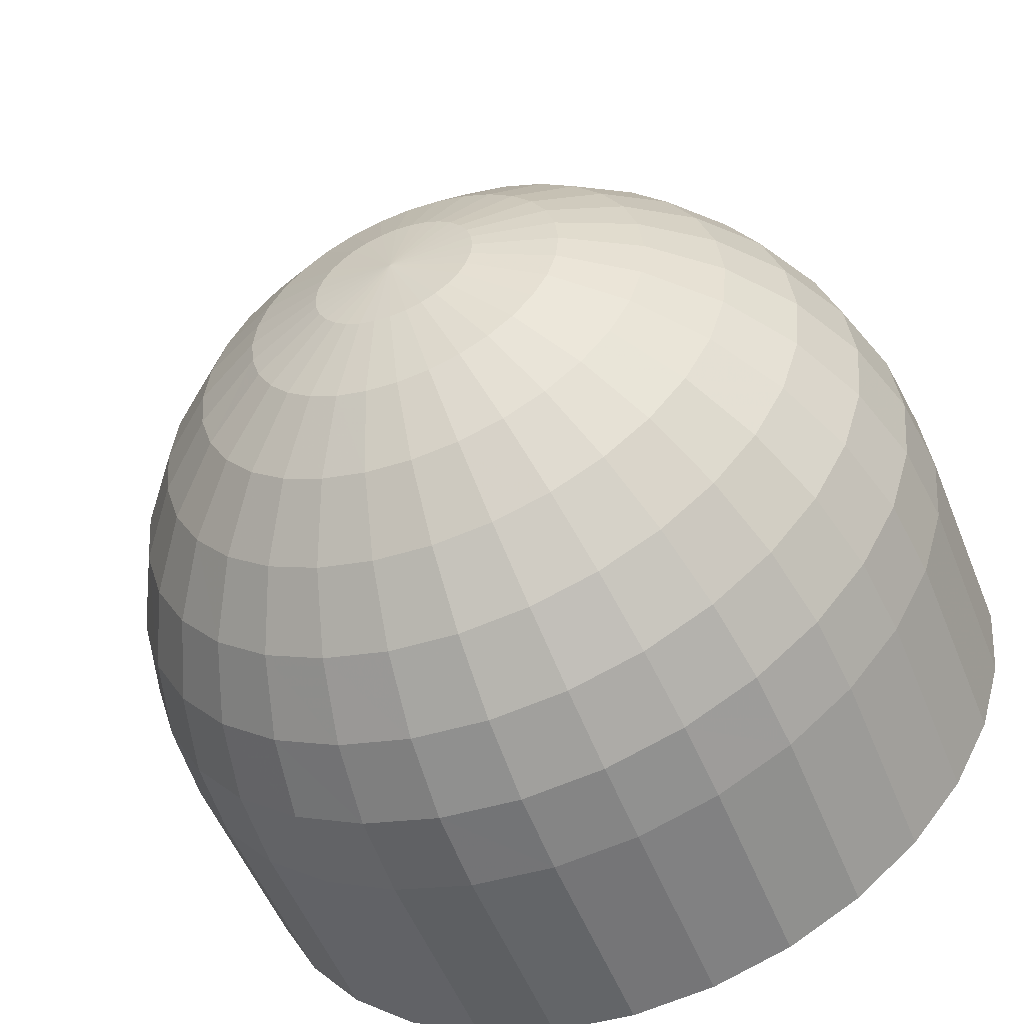
<metadata>
{"format":"obj","ext":"obj","renderer":"f3d","projection":"perspective","resolution":1024,"background":"white","views":[{"elev":-54.1,"azim":-158.2,"up":"+Z"}]}
</metadata>
<code>
v 0 1.5 -0
v 0 1.481 -0.1951
v -0.0381 1.481 -0.1913
v -0.0747 1.481 -0.1802
v -0.1084 1.481 -0.1622
v -0.1379 1.481 -0.1379
v -0.1622 1.481 -0.1084
v -0.1802 1.481 -0.0747
v -0.1913 1.481 -0.0381
v -0.1951 1.481 -0
v -0.1913 1.481 0.0381
v -0.1802 1.481 0.0747
v -0.1622 1.481 0.1084
v -0.1379 1.481 0.1379
v -0.1084 1.481 0.1622
v -0.0747 1.481 0.1802
v -0.0381 1.481 0.1913
v 0 1.481 0.1951
v 0.0381 1.481 0.1913
v 0.0747 1.481 0.1802
v 0.1084 1.481 0.1622
v 0.1379 1.481 0.1379
v 0.1622 1.481 0.1084
v 0.1802 1.481 0.0747
v 0.1913 1.481 0.0381
v 0.1951 1.481 -0
v 0.1913 1.481 -0.0381
v 0.1802 1.481 -0.0747
v 0.1622 1.481 -0.1084
v 0.1379 1.481 -0.1379
v 0.1084 1.481 -0.1622
v 0.0747 1.481 -0.1802
v 0.0381 1.481 -0.1913
v 0 1.424 -0.3827
v -0.0747 1.424 -0.3753
v -0.1464 1.424 -0.3536
v -0.2126 1.424 -0.3182
v -0.2706 1.424 -0.2706
v -0.3182 1.424 -0.2126
v -0.3536 1.424 -0.1464
v -0.3753 1.424 -0.0747
v -0.3827 1.424 -0
v -0.3753 1.424 0.0747
v -0.3536 1.424 0.1464
v -0.3182 1.424 0.2126
v -0.2706 1.424 0.2706
v -0.2126 1.424 0.3182
v -0.1464 1.424 0.3536
v -0.0747 1.424 0.3753
v 0 1.424 0.3827
v 0.0747 1.424 0.3753
v 0.1464 1.424 0.3536
v 0.2126 1.424 0.3182
v 0.2706 1.424 0.2706
v 0.3182 1.424 0.2126
v 0.3536 1.424 0.1464
v 0.3753 1.424 0.0747
v 0.3827 1.424 -0
v 0.3753 1.424 -0.0747
v 0.3536 1.424 -0.1464
v 0.3182 1.424 -0.2126
v 0.2706 1.424 -0.2706
v 0.2126 1.424 -0.3182
v 0.1464 1.424 -0.3536
v 0.0747 1.424 -0.3753
v 0 1.331 -0.5556
v -0.1084 1.331 -0.5449
v -0.2126 1.331 -0.5133
v -0.3087 1.331 -0.4619
v -0.3928 1.331 -0.3928
v -0.4619 1.331 -0.3087
v -0.5133 1.331 -0.2126
v -0.5449 1.331 -0.1084
v -0.5556 1.331 -0
v -0.5449 1.331 0.1084
v -0.5133 1.331 0.2126
v -0.4619 1.331 0.3087
v -0.3928 1.331 0.3928
v -0.3087 1.331 0.4619
v -0.2126 1.331 0.5133
v -0.1084 1.331 0.5449
v 0 1.331 0.5556
v 0.1084 1.331 0.5449
v 0.2126 1.331 0.5133
v 0.3087 1.331 0.4619
v 0.3928 1.331 0.3928
v 0.4619 1.331 0.3087
v 0.5133 1.331 0.2126
v 0.5449 1.331 0.1084
v 0.5556 1.331 -0
v 0.5449 1.331 -0.1084
v 0.5133 1.331 -0.2126
v 0.4619 1.331 -0.3087
v 0.3928 1.331 -0.3928
v 0.3087 1.331 -0.4619
v 0.2126 1.331 -0.5133
v 0.1084 1.331 -0.5449
v 0 1.207 -0.7071
v -0.1379 1.207 -0.6935
v -0.2706 1.207 -0.6533
v -0.3928 1.207 -0.5879
v -0.5 1.207 -0.5
v -0.5879 1.207 -0.3928
v -0.6533 1.207 -0.2706
v -0.6935 1.207 -0.1379
v -0.7071 1.207 -0
v -0.6935 1.207 0.1379
v -0.6533 1.207 0.2706
v -0.5879 1.207 0.3928
v -0.5 1.207 0.5
v -0.3928 1.207 0.5879
v -0.2706 1.207 0.6533
v -0.1379 1.207 0.6935
v 0 1.207 0.7071
v 0.138 1.207 0.6935
v 0.2706 1.207 0.6533
v 0.3928 1.207 0.5879
v 0.5 1.207 0.5
v 0.5879 1.207 0.3928
v 0.6533 1.207 0.2706
v 0.6935 1.207 0.1379
v 0.7071 1.207 -0
v 0.6935 1.207 -0.138
v 0.6533 1.207 -0.2706
v 0.5879 1.207 -0.3928
v 0.5 1.207 -0.5
v 0.3928 1.207 -0.5879
v 0.2706 1.207 -0.6533
v 0.1379 1.207 -0.6935
v 0 1.056 -0.8315
v -0.1622 1.056 -0.8155
v -0.3182 1.056 -0.7682
v -0.4619 1.056 -0.6913
v -0.5879 1.056 -0.5879
v -0.6913 1.056 -0.4619
v -0.7682 1.056 -0.3182
v -0.8155 1.056 -0.1622
v -0.8315 1.056 0
v -0.8155 1.056 0.1622
v -0.7682 1.056 0.3182
v -0.6913 1.056 0.4619
v -0.5879 1.056 0.5879
v -0.4619 1.056 0.6913
v -0.3182 1.056 0.7682
v -0.1622 1.056 0.8155
v 0 1.056 0.8315
v 0.1622 1.056 0.8155
v 0.3182 1.056 0.7682
v 0.4619 1.056 0.6913
v 0.5879 1.056 0.5879
v 0.6913 1.056 0.4619
v 0.7682 1.056 0.3182
v 0.8155 1.056 0.1622
v 0.8315 1.056 0
v 0.8155 1.056 -0.1622
v 0.7682 1.056 -0.3182
v 0.6913 1.056 -0.4619
v 0.5879 1.056 -0.5879
v 0.4619 1.056 -0.6913
v 0.3182 1.056 -0.7682
v 0.1622 1.056 -0.8155
v 0 0.8827 -0.9239
v -0.1802 0.8827 -0.9061
v -0.3536 0.8827 -0.8536
v -0.5133 0.8827 -0.7682
v -0.6533 0.8827 -0.6533
v -0.7682 0.8827 -0.5133
v -0.8536 0.8827 -0.3536
v -0.9061 0.8827 -0.1802
v -0.9239 0.8827 0
v -0.9061 0.8827 0.1802
v -0.8536 0.8827 0.3536
v -0.7682 0.8827 0.5133
v -0.6533 0.8827 0.6533
v -0.5133 0.8827 0.7682
v -0.3536 0.8827 0.8536
v -0.1802 0.8827 0.9061
v 0 0.8827 0.9239
v 0.1802 0.8827 0.9061
v 0.3536 0.8827 0.8536
v 0.5133 0.8827 0.7682
v 0.6533 0.8827 0.6533
v 0.7682 0.8827 0.5133
v 0.8536 0.8827 0.3536
v 0.9061 0.8827 0.1802
v 0.9239 0.8827 0
v 0.9061 0.8827 -0.1802
v 0.8536 0.8827 -0.3536
v 0.7682 0.8827 -0.5133
v 0.6533 0.8827 -0.6533
v 0.5133 0.8827 -0.7682
v 0.3536 0.8827 -0.8536
v 0.1802 0.8827 -0.9061
v 0 0.6951 -0.9808
v -0.1913 0.6951 -0.9619
v -0.3753 0.6951 -0.9061
v -0.5449 0.6951 -0.8155
v -0.6935 0.6951 -0.6935
v -0.8155 0.6951 -0.5449
v -0.9061 0.6951 -0.3753
v -0.9619 0.6951 -0.1913
v -0.9808 0.6951 0
v -0.9619 0.6951 0.1913
v -0.9061 0.6951 0.3753
v -0.8155 0.6951 0.5449
v -0.6935 0.6951 0.6935
v -0.5449 0.6951 0.8155
v -0.3753 0.6951 0.9061
v -0.1913 0.6951 0.9619
v 0 0.6951 0.9808
v 0.1913 0.6951 0.9619
v 0.3753 0.6951 0.9061
v 0.5449 0.6951 0.8155
v 0.6935 0.6951 0.6935
v 0.8155 0.6951 0.5449
v 0.9061 0.6951 0.3753
v 0.9619 0.6951 0.1913
v 0.9808 0.6951 0
v 0.9619 0.6951 -0.1913
v 0.9061 0.6951 -0.3753
v 0.8155 0.6951 -0.5449
v 0.6935 0.6951 -0.6935
v 0.5449 0.6951 -0.8155
v 0.3753 0.6951 -0.9061
v 0.1913 0.6951 -0.9619
v 0 0.5 -1
v -0.1951 0.5 -0.9808
v -0.3827 0.5 -0.9239
v -0.5556 0.5 -0.8315
v -0.7071 0.5 -0.7071
v -0.8315 0.5 -0.5556
v -0.9239 0.5 -0.3827
v -0.9808 0.5 -0.1951
v -1 0.5 0
v -0.9808 0.5 0.1951
v -0.9239 0.5 0.3827
v -0.8315 0.5 0.5556
v -0.7071 0.5 0.7071
v -0.5556 0.5 0.8315
v -0.3827 0.5 0.9239
v -0.1951 0.5 0.9808
v 0 0.5 1
v 0.1951 0.5 0.9808
v 0.3827 0.5 0.9239
v 0.5556 0.5 0.8315
v 0.7071 0.5 0.7071
v 0.8315 0.5 0.5556
v 0.9239 0.5 0.3827
v 0.9808 0.5 0.1951
v 1 0.5 0
v 0.9808 0.5 -0.1951
v 0.9239 0.5 -0.3827
v 0.8315 0.5 -0.5556
v 0.7071 0.5 -0.7071
v 0.5556 0.5 -0.8315
v 0.3827 0.5 -0.9239
v 0.1951 0.5 -0.9808
v 1 0 0
v 0.9808 0 -0.1951
v 0.9239 0 -0.3827
v 0.8315 0 -0.5556
v 0.7071 0 -0.7071
v 0.5556 0 -0.8315
v 0.3827 0 -0.9239
v 0.1951 0 -0.9808
v 0 0 -1
v -0.1951 0 -0.9808
v -0.3827 0 -0.9239
v -0.5556 0 -0.8315
v -0.7071 0 -0.7071
v -0.8315 0 -0.5556
v -0.9239 0 -0.3827
v -0.9808 0 -0.1951
v -1 0 0
v -0.9808 0 0.1951
v -0.9239 0 0.3827
v -0.8315 0 0.5556
v -0.7071 0 0.7071
v -0.5556 0 0.8315
v -0.3827 0 0.9239
v -0.1951 0 0.9808
v 0 0 1
v 0.1951 0 0.9808
v 0.3827 0 0.9239
v 0.5556 0 0.8315
v 0.7071 0 0.7071
v 0.8315 0 0.5556
v 0.9239 0 0.3827
v 0.9808 0 0.1951
v 1 0.1 0
v 0.9808 0.1 -0.1951
v 0.9239 0.1 -0.3827
v 0.8315 0.1 -0.5556
v 0.7071 0.1 -0.7071
v 0.5556 0.1 -0.8315
v 0.3827 0.1 -0.9239
v 0.1951 0.1 -0.9808
v 0 0.1 -1
v -0.1951 0.1 -0.9808
v -0.3827 0.1 -0.9239
v -0.5556 0.1 -0.8315
v -0.7071 0.1 -0.7071
v -0.8315 0.1 -0.5556
v -0.9239 0.1 -0.3827
v -0.9808 0.1 -0.1951
v -1 0.1 0
v -0.9808 0.1 0.1951
v -0.9239 0.1 0.3827
v -0.8315 0.1 0.5556
v -0.7071 0.1 0.7071
v -0.5556 0.1 0.8315
v -0.3827 0.1 0.9239
v -0.1951 0.1 0.9808
v 0 0.1 1
v 0.1951 0.1 0.9808
v 0.3827 0.1 0.9239
v 0.5556 0.1 0.8315
v 0.7071 0.1 0.7071
v 0.8315 0.1 0.5556
v 0.9239 0.1 0.3827
v 0.9808 0.1 0.1951
v 1 0.2 0
v 0.9808 0.2 -0.1951
v 0.9239 0.2 -0.3827
v 0.8315 0.2 -0.5556
v 0.7071 0.2 -0.7071
v 0.5556 0.2 -0.8315
v 0.3827 0.2 -0.9239
v 0.1951 0.2 -0.9808
v 0 0.2 -1
v -0.1951 0.2 -0.9808
v -0.3827 0.2 -0.9239
v -0.5556 0.2 -0.8315
v -0.7071 0.2 -0.7071
v -0.8315 0.2 -0.5556
v -0.9239 0.2 -0.3827
v -0.9808 0.2 -0.1951
v -1 0.2 0
v -0.9808 0.2 0.1951
v -0.9239 0.2 0.3827
v -0.8315 0.2 0.5556
v -0.7071 0.2 0.7071
v -0.5556 0.2 0.8315
v -0.3827 0.2 0.9239
v -0.1951 0.2 0.9808
v 0 0.2 1
v 0.1951 0.2 0.9808
v 0.3827 0.2 0.9239
v 0.5556 0.2 0.8315
v 0.7071 0.2 0.7071
v 0.8315 0.2 0.5556
v 0.9239 0.2 0.3827
v 0.9808 0.2 0.1951
v 1 0.3 0
v 0.9808 0.3 -0.1951
v 0.9239 0.3 -0.3827
v 0.8315 0.3 -0.5556
v 0.7071 0.3 -0.7071
v 0.5556 0.3 -0.8315
v 0.3827 0.3 -0.9239
v 0.1951 0.3 -0.9808
v 0 0.3 -1
v -0.1951 0.3 -0.9808
v -0.3827 0.3 -0.9239
v -0.5556 0.3 -0.8315
v -0.7071 0.3 -0.7071
v -0.8315 0.3 -0.5556
v -0.9239 0.3 -0.3827
v -0.9808 0.3 -0.1951
v -1 0.3 0
v -0.9808 0.3 0.1951
v -0.9239 0.3 0.3827
v -0.8315 0.3 0.5556
v -0.7071 0.3 0.7071
v -0.5556 0.3 0.8315
v -0.3827 0.3 0.9239
v -0.1951 0.3 0.9808
v 0 0.3 1
v 0.1951 0.3 0.9808
v 0.3827 0.3 0.9239
v 0.5556 0.3 0.8315
v 0.7071 0.3 0.7071
v 0.8315 0.3 0.5556
v 0.9239 0.3 0.3827
v 0.9808 0.3 0.1951
v 1 0.4 0
v 0.9808 0.4 -0.1951
v 0.9239 0.4 -0.3827
v 0.8315 0.4 -0.5556
v 0.7071 0.4 -0.7071
v 0.5556 0.4 -0.8315
v 0.3827 0.4 -0.9239
v 0.1951 0.4 -0.9808
v 0 0.4 -1
v -0.1951 0.4 -0.9808
v -0.3827 0.4 -0.9239
v -0.5556 0.4 -0.8315
v -0.7071 0.4 -0.7071
v -0.8315 0.4 -0.5556
v -0.9239 0.4 -0.3827
v -0.9808 0.4 -0.1951
v -1 0.4 0
v -0.9808 0.4 0.1951
v -0.9239 0.4 0.3827
v -0.8315 0.4 0.5556
v -0.7071 0.4 0.7071
v -0.5556 0.4 0.8315
v -0.3827 0.4 0.9239
v -0.1951 0.4 0.9808
v 0 0.4 1
v 0.1951 0.4 0.9808
v 0.3827 0.4 0.9239
v 0.5556 0.4 0.8315
v 0.7071 0.4 0.7071
v 0.8315 0.4 0.5556
v 0.9239 0.4 0.3827
v 0.9808 0.4 0.1951
f 2 3 1
f 3 4 1
f 4 5 1
f 5 6 1
f 6 7 1
f 7 8 1
f 8 9 1
f 9 10 1
f 10 11 1
f 11 12 1
f 12 13 1
f 13 14 1
f 14 15 1
f 15 16 1
f 16 17 1
f 17 18 1
f 18 19 1
f 19 20 1
f 20 21 1
f 21 22 1
f 22 23 1
f 23 24 1
f 24 25 1
f 25 26 1
f 26 27 1
f 27 28 1
f 28 29 1
f 29 30 1
f 30 31 1
f 31 32 1
f 32 33 1
f 33 2 1
f 3 2 35
f 34 35 2
f 4 3 36
f 35 36 3
f 5 4 37
f 36 37 4
f 6 5 38
f 37 38 5
f 7 6 39
f 38 39 6
f 8 7 40
f 39 40 7
f 9 8 41
f 40 41 8
f 10 9 42
f 41 42 9
f 11 10 43
f 42 43 10
f 12 11 44
f 43 44 11
f 13 12 45
f 44 45 12
f 14 13 46
f 45 46 13
f 15 14 47
f 46 47 14
f 16 15 48
f 47 48 15
f 17 16 49
f 48 49 16
f 18 17 50
f 49 50 17
f 19 18 51
f 50 51 18
f 20 19 52
f 51 52 19
f 21 20 53
f 52 53 20
f 22 21 54
f 53 54 21
f 23 22 55
f 54 55 22
f 24 23 56
f 55 56 23
f 25 24 57
f 56 57 24
f 26 25 58
f 57 58 25
f 27 26 59
f 58 59 26
f 28 27 60
f 59 60 27
f 29 28 61
f 60 61 28
f 30 29 62
f 61 62 29
f 31 30 63
f 62 63 30
f 32 31 64
f 63 64 31
f 33 32 65
f 64 65 32
f 2 33 34
f 65 34 33
f 35 34 67
f 66 67 34
f 36 35 68
f 67 68 35
f 37 36 69
f 68 69 36
f 38 37 70
f 69 70 37
f 39 38 71
f 70 71 38
f 40 39 72
f 71 72 39
f 41 40 73
f 72 73 40
f 42 41 74
f 73 74 41
f 43 42 75
f 74 75 42
f 44 43 76
f 75 76 43
f 45 44 77
f 76 77 44
f 46 45 78
f 77 78 45
f 47 46 79
f 78 79 46
f 48 47 80
f 79 80 47
f 49 48 81
f 80 81 48
f 50 49 82
f 81 82 49
f 51 50 83
f 82 83 50
f 52 51 84
f 83 84 51
f 53 52 85
f 84 85 52
f 54 53 86
f 85 86 53
f 55 54 87
f 86 87 54
f 56 55 88
f 87 88 55
f 57 56 89
f 88 89 56
f 58 57 90
f 89 90 57
f 59 58 91
f 90 91 58
f 60 59 92
f 91 92 59
f 61 60 93
f 92 93 60
f 62 61 94
f 93 94 61
f 63 62 95
f 94 95 62
f 64 63 96
f 95 96 63
f 65 64 97
f 96 97 64
f 34 65 66
f 97 66 65
f 67 66 99
f 98 99 66
f 68 67 100
f 99 100 67
f 69 68 101
f 100 101 68
f 70 69 102
f 101 102 69
f 71 70 103
f 102 103 70
f 72 71 104
f 103 104 71
f 73 72 105
f 104 105 72
f 74 73 106
f 105 106 73
f 75 74 107
f 106 107 74
f 76 75 108
f 107 108 75
f 77 76 109
f 108 109 76
f 78 77 110
f 109 110 77
f 79 78 111
f 110 111 78
f 80 79 112
f 111 112 79
f 81 80 113
f 112 113 80
f 82 81 114
f 113 114 81
f 83 82 115
f 114 115 82
f 84 83 116
f 115 116 83
f 85 84 117
f 116 117 84
f 86 85 118
f 117 118 85
f 87 86 119
f 118 119 86
f 88 87 120
f 119 120 87
f 89 88 121
f 120 121 88
f 90 89 122
f 121 122 89
f 91 90 123
f 122 123 90
f 92 91 124
f 123 124 91
f 93 92 125
f 124 125 92
f 94 93 126
f 125 126 93
f 95 94 127
f 126 127 94
f 96 95 128
f 127 128 95
f 97 96 129
f 128 129 96
f 66 97 98
f 129 98 97
f 99 98 131
f 130 131 98
f 100 99 132
f 131 132 99
f 101 100 133
f 132 133 100
f 102 101 134
f 133 134 101
f 103 102 135
f 134 135 102
f 104 103 136
f 135 136 103
f 105 104 137
f 136 137 104
f 106 105 138
f 137 138 105
f 107 106 139
f 138 139 106
f 108 107 140
f 139 140 107
f 109 108 141
f 140 141 108
f 110 109 142
f 141 142 109
f 111 110 143
f 142 143 110
f 112 111 144
f 143 144 111
f 113 112 145
f 144 145 112
f 114 113 146
f 145 146 113
f 115 114 147
f 146 147 114
f 116 115 148
f 147 148 115
f 117 116 149
f 148 149 116
f 118 117 150
f 149 150 117
f 119 118 151
f 150 151 118
f 120 119 152
f 151 152 119
f 121 120 153
f 152 153 120
f 122 121 154
f 153 154 121
f 123 122 155
f 154 155 122
f 124 123 156
f 155 156 123
f 125 124 157
f 156 157 124
f 126 125 158
f 157 158 125
f 127 126 159
f 158 159 126
f 128 127 160
f 159 160 127
f 129 128 161
f 160 161 128
f 98 129 130
f 161 130 129
f 131 130 163
f 162 163 130
f 132 131 164
f 163 164 131
f 133 132 165
f 164 165 132
f 134 133 166
f 165 166 133
f 135 134 167
f 166 167 134
f 136 135 168
f 167 168 135
f 137 136 169
f 168 169 136
f 138 137 170
f 169 170 137
f 139 138 171
f 170 171 138
f 140 139 172
f 171 172 139
f 141 140 173
f 172 173 140
f 142 141 174
f 173 174 141
f 143 142 175
f 174 175 142
f 144 143 176
f 175 176 143
f 145 144 177
f 176 177 144
f 146 145 178
f 177 178 145
f 147 146 179
f 178 179 146
f 148 147 180
f 179 180 147
f 149 148 181
f 180 181 148
f 150 149 182
f 181 182 149
f 151 150 183
f 182 183 150
f 152 151 184
f 183 184 151
f 153 152 185
f 184 185 152
f 154 153 186
f 185 186 153
f 155 154 187
f 186 187 154
f 156 155 188
f 187 188 155
f 157 156 189
f 188 189 156
f 158 157 190
f 189 190 157
f 159 158 191
f 190 191 158
f 160 159 192
f 191 192 159
f 161 160 193
f 192 193 160
f 130 161 162
f 193 162 161
f 163 162 195
f 194 195 162
f 164 163 196
f 195 196 163
f 165 164 197
f 196 197 164
f 166 165 198
f 197 198 165
f 167 166 199
f 198 199 166
f 168 167 200
f 199 200 167
f 169 168 201
f 200 201 168
f 170 169 202
f 201 202 169
f 171 170 203
f 202 203 170
f 172 171 204
f 203 204 171
f 173 172 205
f 204 205 172
f 174 173 206
f 205 206 173
f 175 174 207
f 206 207 174
f 176 175 208
f 207 208 175
f 177 176 209
f 208 209 176
f 178 177 210
f 209 210 177
f 179 178 211
f 210 211 178
f 180 179 212
f 211 212 179
f 181 180 213
f 212 213 180
f 182 181 214
f 213 214 181
f 183 182 215
f 214 215 182
f 184 183 216
f 215 216 183
f 185 184 217
f 216 217 184
f 186 185 218
f 217 218 185
f 187 186 219
f 218 219 186
f 188 187 220
f 219 220 187
f 189 188 221
f 220 221 188
f 190 189 222
f 221 222 189
f 191 190 223
f 222 223 190
f 192 191 224
f 223 224 191
f 193 192 225
f 224 225 192
f 162 193 194
f 225 194 193
f 195 194 227
f 226 227 194
f 196 195 228
f 227 228 195
f 197 196 229
f 228 229 196
f 198 197 230
f 229 230 197
f 199 198 231
f 230 231 198
f 200 199 232
f 231 232 199
f 201 200 233
f 232 233 200
f 202 201 234
f 233 234 201
f 203 202 235
f 234 235 202
f 204 203 236
f 235 236 203
f 205 204 237
f 236 237 204
f 206 205 238
f 237 238 205
f 207 206 239
f 238 239 206
f 208 207 240
f 239 240 207
f 209 208 241
f 240 241 208
f 210 209 242
f 241 242 209
f 211 210 243
f 242 243 210
f 212 211 244
f 243 244 211
f 213 212 245
f 244 245 212
f 214 213 246
f 245 246 213
f 215 214 247
f 246 247 214
f 216 215 248
f 247 248 215
f 217 216 249
f 248 249 216
f 218 217 250
f 249 250 217
f 219 218 251
f 250 251 218
f 220 219 252
f 251 252 219
f 221 220 253
f 252 253 220
f 222 221 254
f 253 254 221
f 223 222 255
f 254 255 222
f 224 223 256
f 255 256 223
f 225 224 257
f 256 257 224
f 194 225 226
f 257 226 225
f 259 291 258
f 290 258 291
f 260 292 259
f 291 259 292
f 261 293 260
f 292 260 293
f 262 294 261
f 293 261 294
f 263 295 262
f 294 262 295
f 264 296 263
f 295 263 296
f 265 297 264
f 296 264 297
f 266 298 265
f 297 265 298
f 267 299 266
f 298 266 299
f 268 300 267
f 299 267 300
f 269 301 268
f 300 268 301
f 270 302 269
f 301 269 302
f 271 303 270
f 302 270 303
f 272 304 271
f 303 271 304
f 273 305 272
f 304 272 305
f 274 306 273
f 305 273 306
f 275 307 274
f 306 274 307
f 276 308 275
f 307 275 308
f 277 309 276
f 308 276 309
f 278 310 277
f 309 277 310
f 279 311 278
f 310 278 311
f 280 312 279
f 311 279 312
f 281 313 280
f 312 280 313
f 282 314 281
f 313 281 314
f 283 315 282
f 314 282 315
f 284 316 283
f 315 283 316
f 285 317 284
f 316 284 317
f 286 318 285
f 317 285 318
f 287 319 286
f 318 286 319
f 288 320 287
f 319 287 320
f 289 321 288
f 320 288 321
f 258 290 289
f 321 289 290
f 291 323 290
f 322 290 323
f 292 324 291
f 323 291 324
f 293 325 292
f 324 292 325
f 294 326 293
f 325 293 326
f 295 327 294
f 326 294 327
f 296 328 295
f 327 295 328
f 297 329 296
f 328 296 329
f 298 330 297
f 329 297 330
f 299 331 298
f 330 298 331
f 300 332 299
f 331 299 332
f 301 333 300
f 332 300 333
f 302 334 301
f 333 301 334
f 303 335 302
f 334 302 335
f 304 336 303
f 335 303 336
f 305 337 304
f 336 304 337
f 306 338 305
f 337 305 338
f 307 339 306
f 338 306 339
f 308 340 307
f 339 307 340
f 309 341 308
f 340 308 341
f 310 342 309
f 341 309 342
f 311 343 310
f 342 310 343
f 312 344 311
f 343 311 344
f 313 345 312
f 344 312 345
f 314 346 313
f 345 313 346
f 315 347 314
f 346 314 347
f 316 348 315
f 347 315 348
f 317 349 316
f 348 316 349
f 318 350 317
f 349 317 350
f 319 351 318
f 350 318 351
f 320 352 319
f 351 319 352
f 321 353 320
f 352 320 353
f 290 322 321
f 353 321 322
f 323 355 322
f 354 322 355
f 324 356 323
f 355 323 356
f 325 357 324
f 356 324 357
f 326 358 325
f 357 325 358
f 327 359 326
f 358 326 359
f 328 360 327
f 359 327 360
f 329 361 328
f 360 328 361
f 330 362 329
f 361 329 362
f 331 363 330
f 362 330 363
f 332 364 331
f 363 331 364
f 333 365 332
f 364 332 365
f 334 366 333
f 365 333 366
f 335 367 334
f 366 334 367
f 336 368 335
f 367 335 368
f 337 369 336
f 368 336 369
f 338 370 337
f 369 337 370
f 339 371 338
f 370 338 371
f 340 372 339
f 371 339 372
f 341 373 340
f 372 340 373
f 342 374 341
f 373 341 374
f 343 375 342
f 374 342 375
f 344 376 343
f 375 343 376
f 345 377 344
f 376 344 377
f 346 378 345
f 377 345 378
f 347 379 346
f 378 346 379
f 348 380 347
f 379 347 380
f 349 381 348
f 380 348 381
f 350 382 349
f 381 349 382
f 351 383 350
f 382 350 383
f 352 384 351
f 383 351 384
f 353 385 352
f 384 352 385
f 322 354 353
f 385 353 354
f 355 387 354
f 386 354 387
f 356 388 355
f 387 355 388
f 357 389 356
f 388 356 389
f 358 390 357
f 389 357 390
f 359 391 358
f 390 358 391
f 360 392 359
f 391 359 392
f 361 393 360
f 392 360 393
f 362 394 361
f 393 361 394
f 363 395 362
f 394 362 395
f 364 396 363
f 395 363 396
f 365 397 364
f 396 364 397
f 366 398 365
f 397 365 398
f 367 399 366
f 398 366 399
f 368 400 367
f 399 367 400
f 369 401 368
f 400 368 401
f 370 402 369
f 401 369 402
f 371 403 370
f 402 370 403
f 372 404 371
f 403 371 404
f 373 405 372
f 404 372 405
f 374 406 373
f 405 373 406
f 375 407 374
f 406 374 407
f 376 408 375
f 407 375 408
f 377 409 376
f 408 376 409
f 378 410 377
f 409 377 410
f 379 411 378
f 410 378 411
f 380 412 379
f 411 379 412
f 381 413 380
f 412 380 413
f 382 414 381
f 413 381 414
f 383 415 382
f 414 382 415
f 384 416 383
f 415 383 416
f 385 417 384
f 416 384 417
f 354 386 385
f 417 385 386
f 387 251 386
f 250 386 251
f 388 252 387
f 251 387 252
f 389 253 388
f 252 388 253
f 390 254 389
f 253 389 254
f 391 255 390
f 254 390 255
f 392 256 391
f 255 391 256
f 393 257 392
f 256 392 257
f 394 226 393
f 257 393 226
f 395 227 394
f 226 394 227
f 396 228 395
f 227 395 228
f 397 229 396
f 228 396 229
f 398 230 397
f 229 397 230
f 399 231 398
f 230 398 231
f 400 232 399
f 231 399 232
f 401 233 400
f 232 400 233
f 402 234 401
f 233 401 234
f 403 235 402
f 234 402 235
f 404 236 403
f 235 403 236
f 405 237 404
f 236 404 237
f 406 238 405
f 237 405 238
f 407 239 406
f 238 406 239
f 408 240 407
f 239 407 240
f 409 241 408
f 240 408 241
f 410 242 409
f 241 409 242
f 411 243 410
f 242 410 243
f 412 244 411
f 243 411 244
f 413 245 412
f 244 412 245
f 414 246 413
f 245 413 246
f 415 247 414
f 246 414 247
f 416 248 415
f 247 415 248
f 417 249 416
f 248 416 249
f 386 250 417
f 249 417 250

</code>
